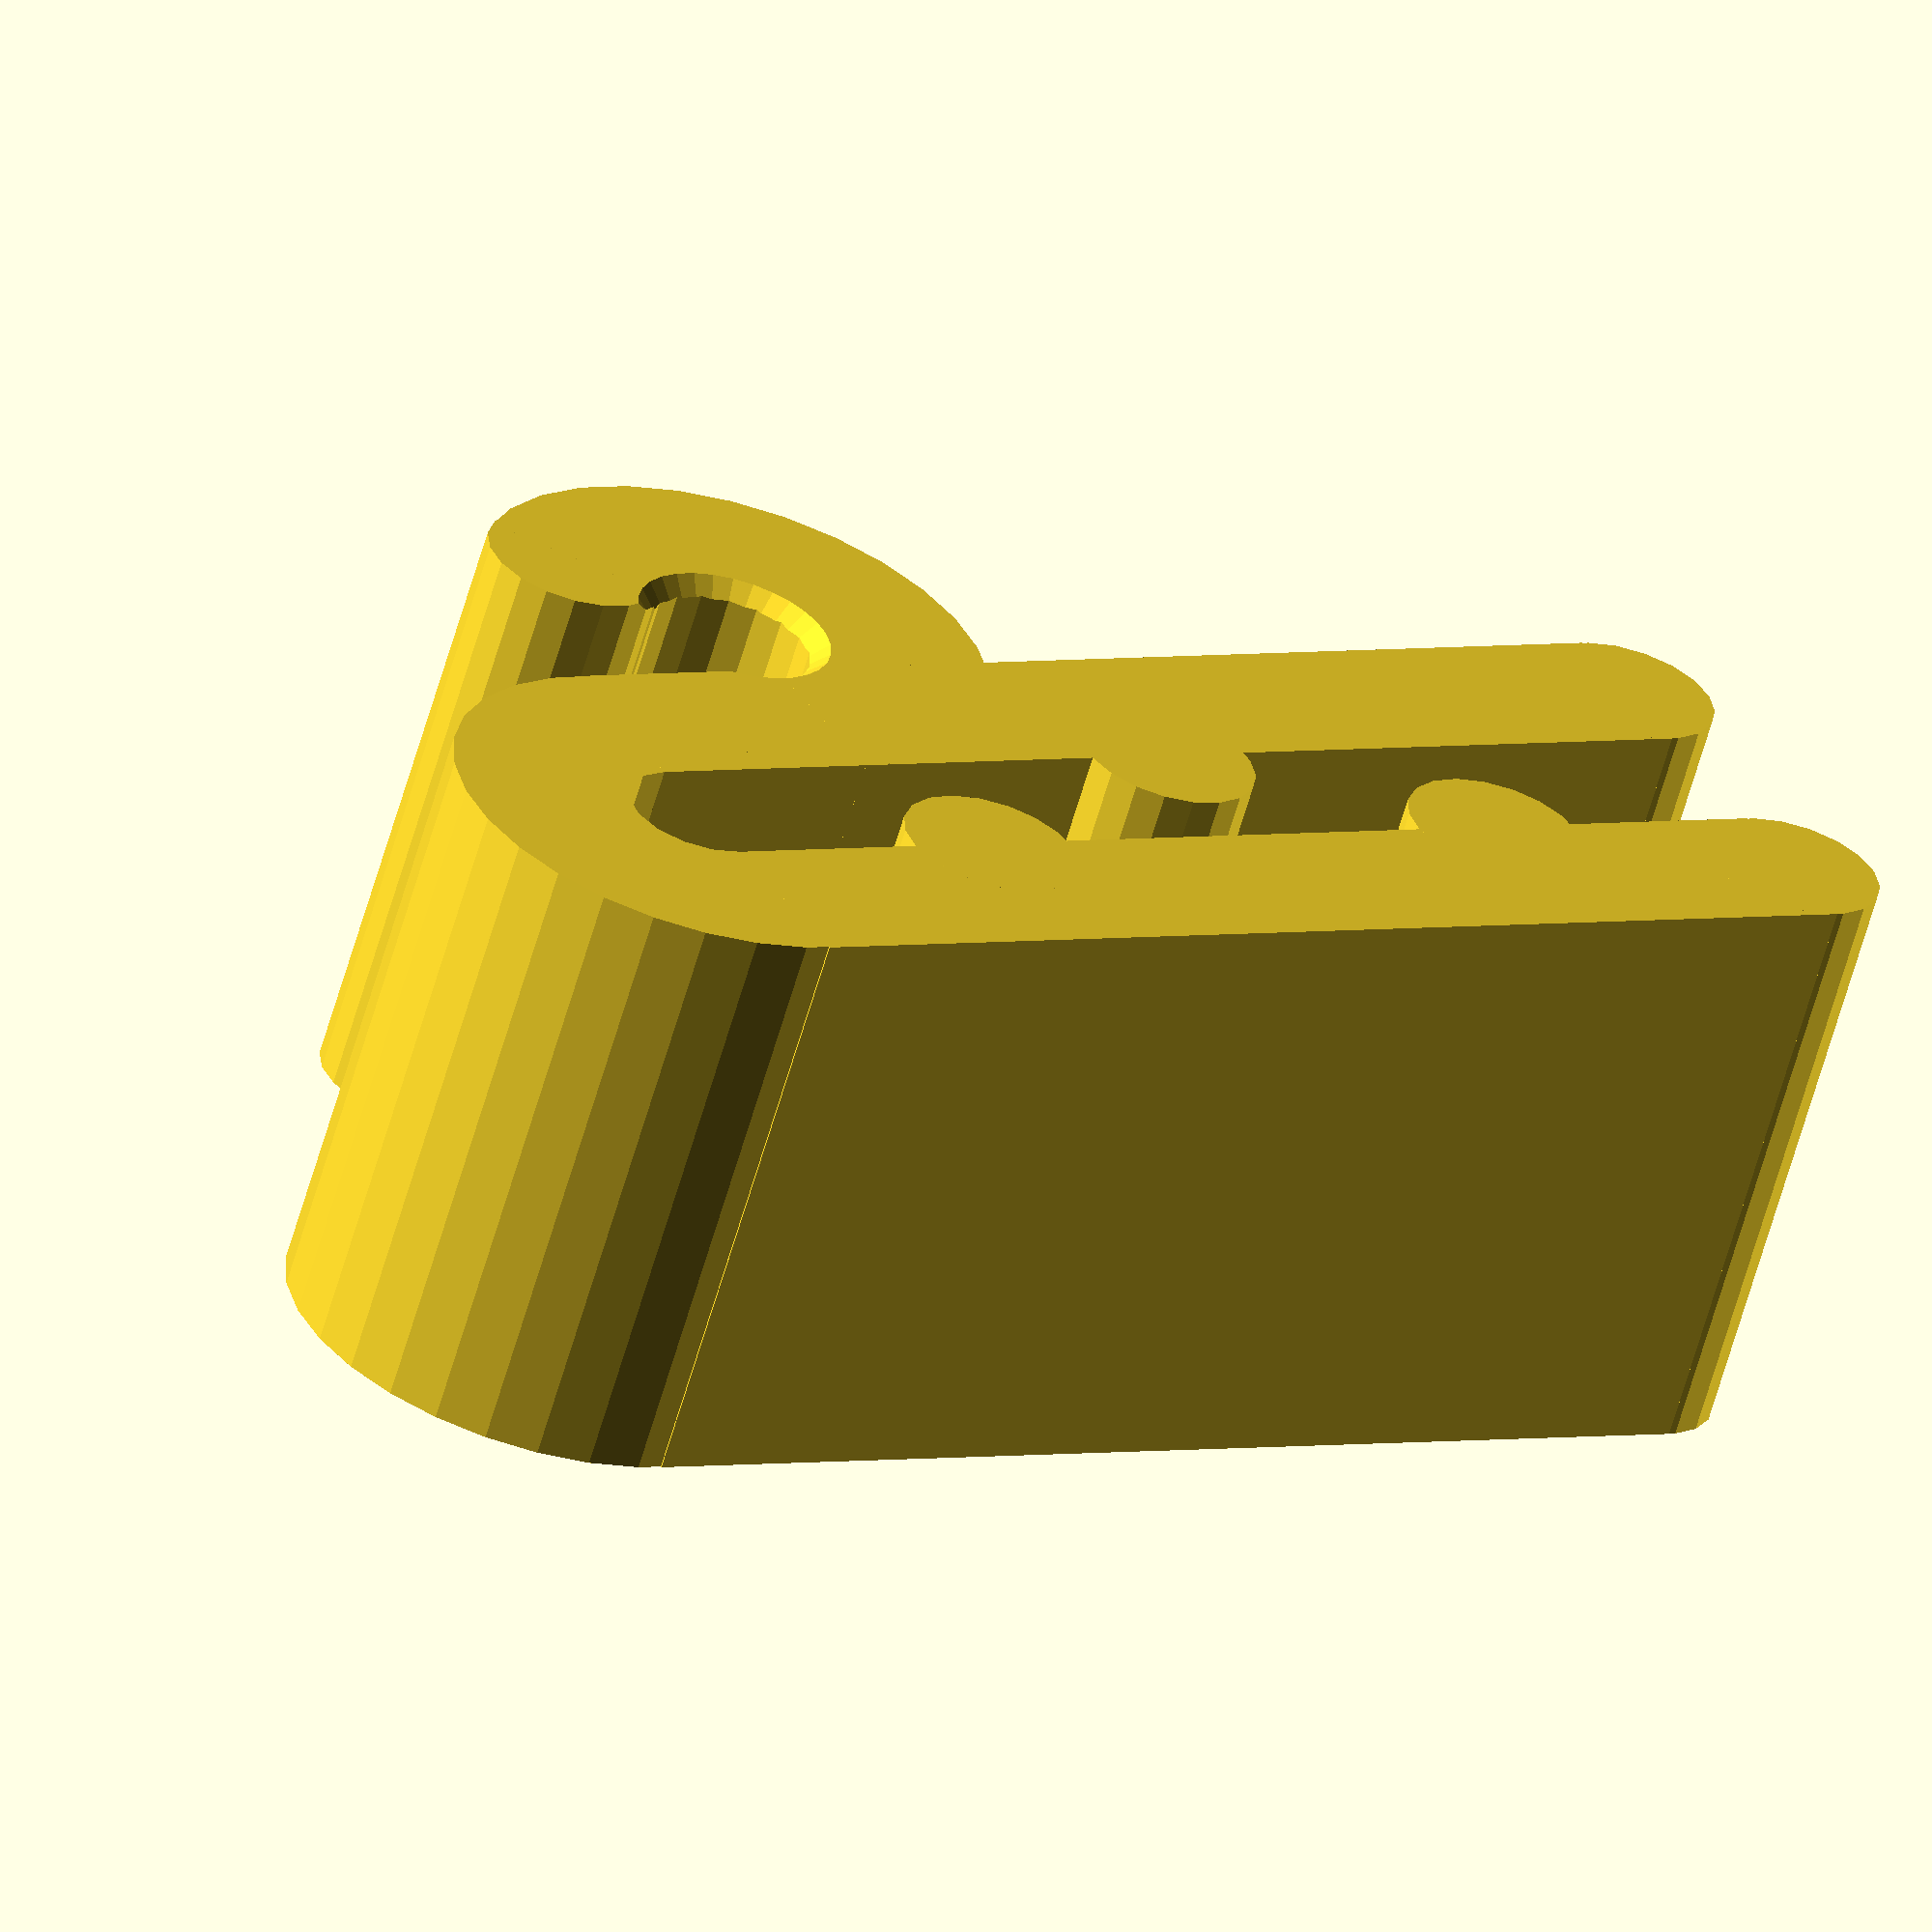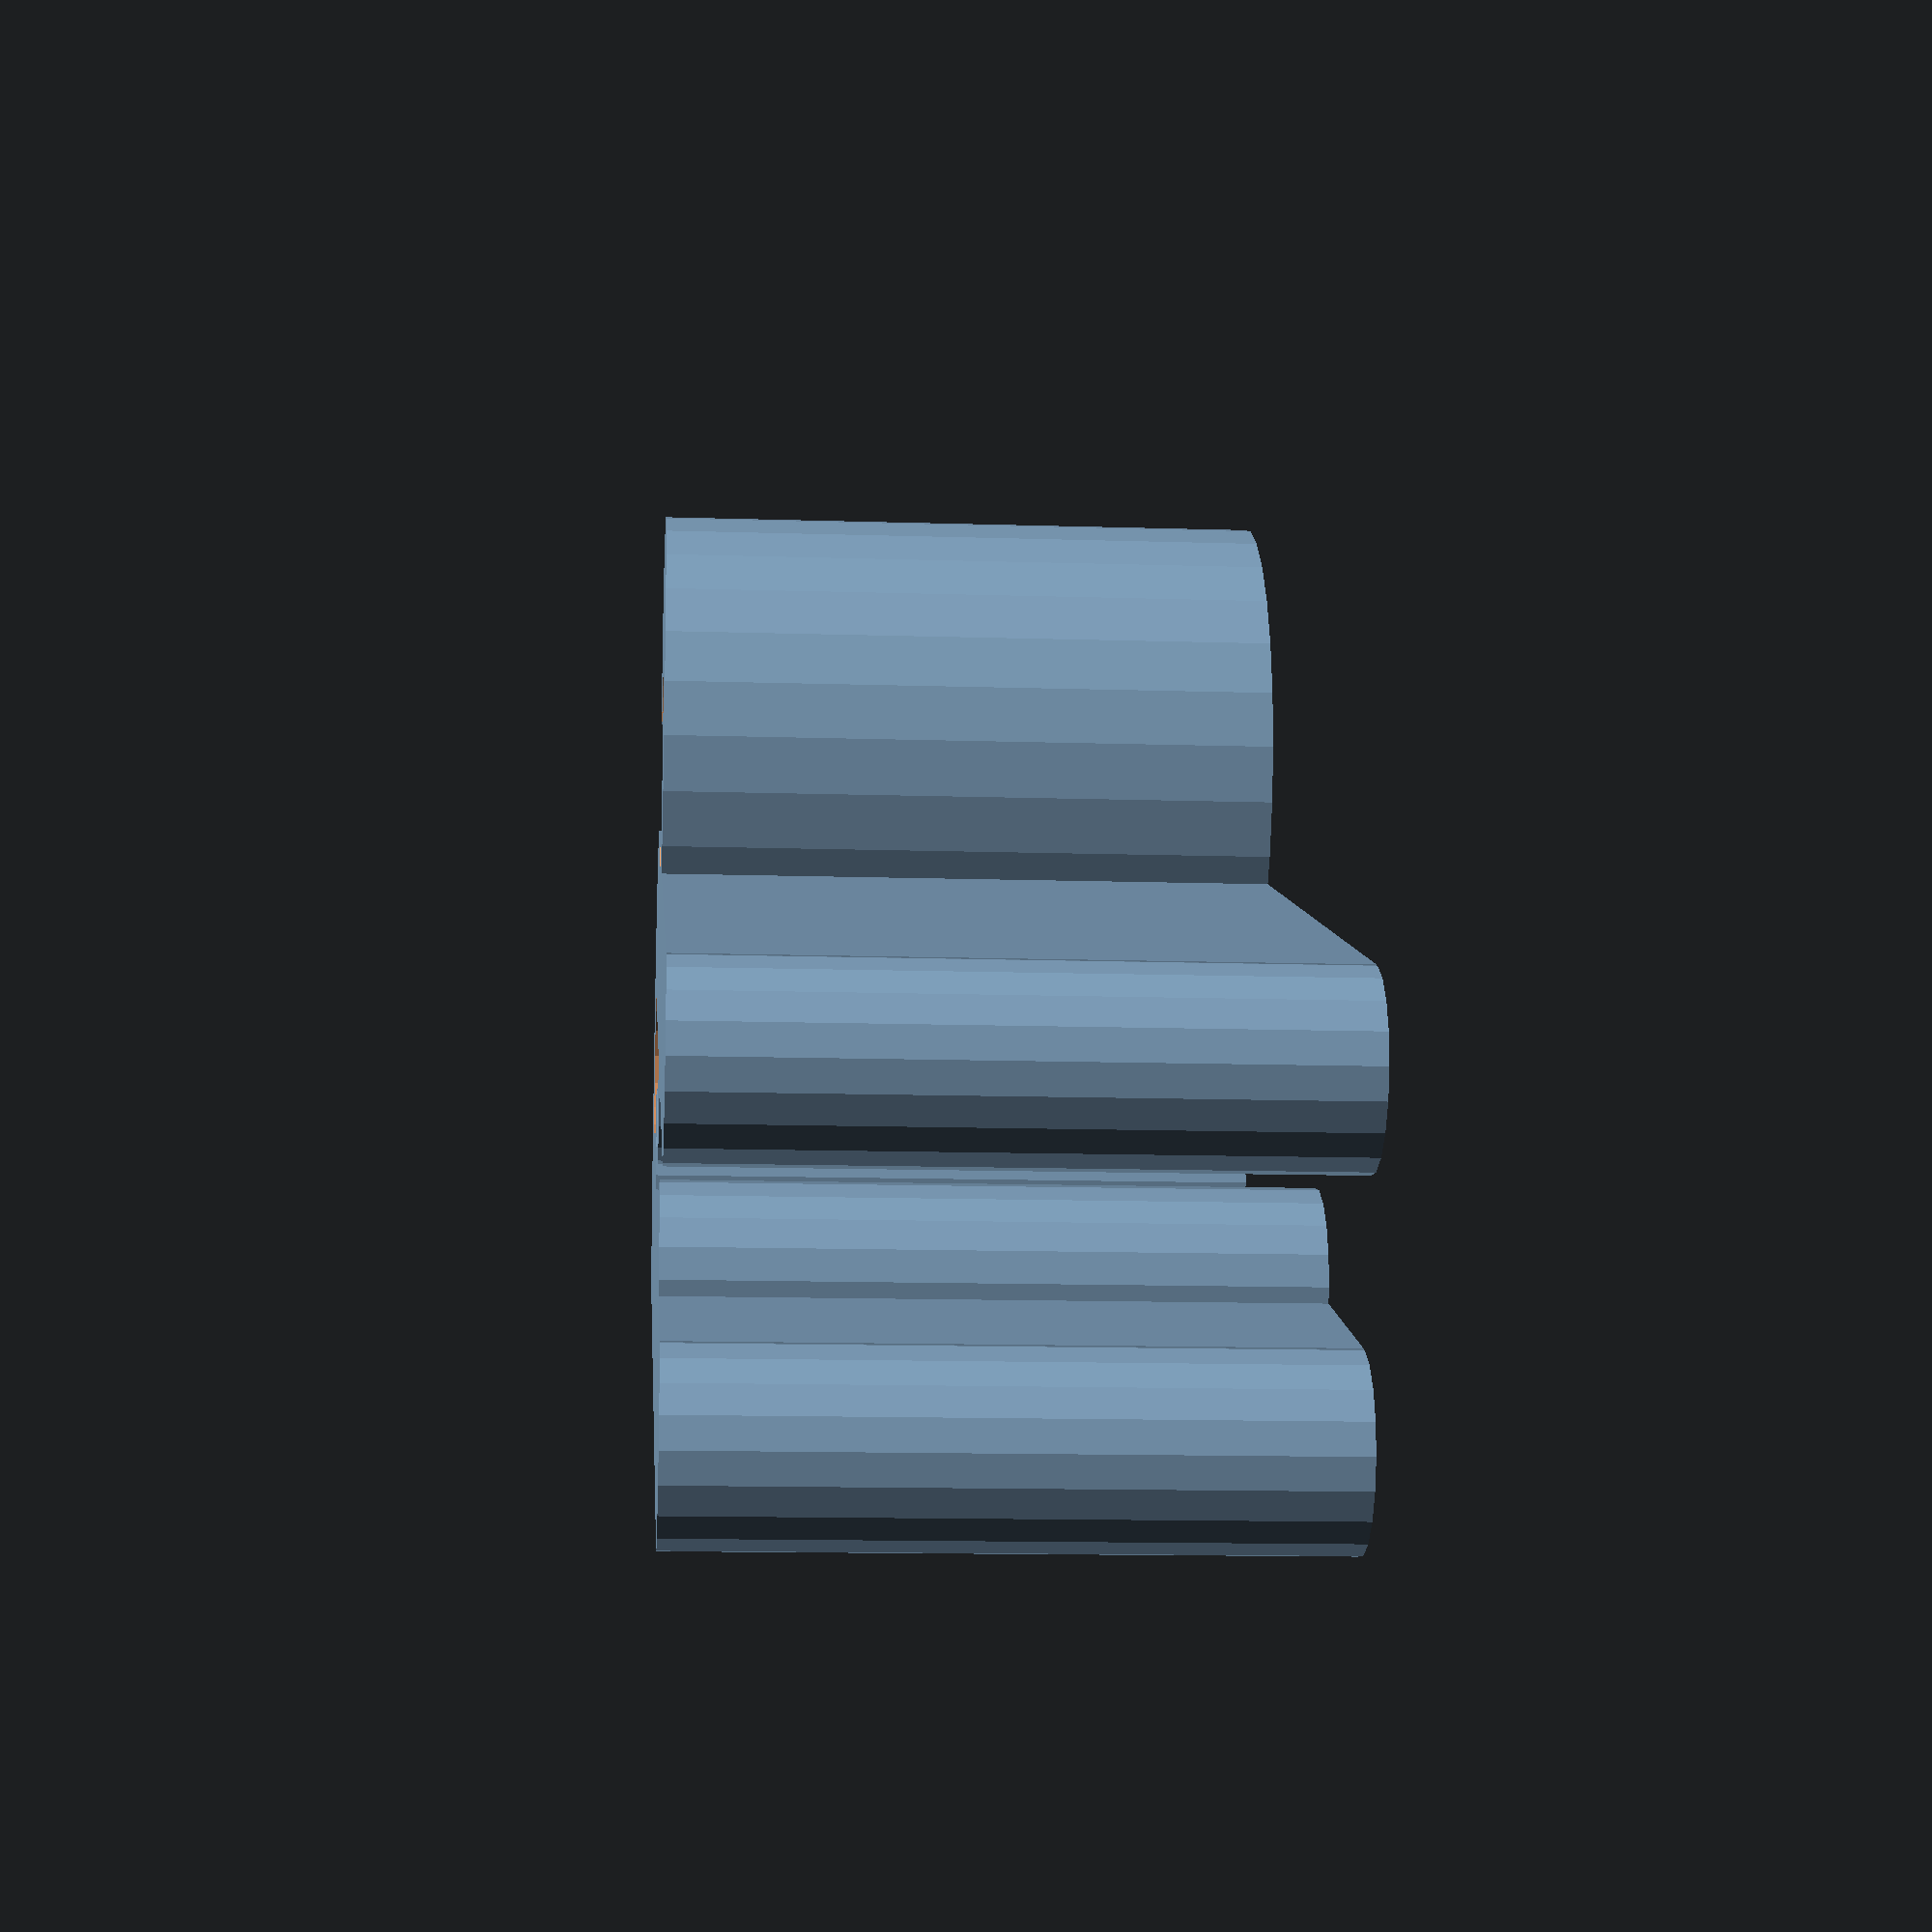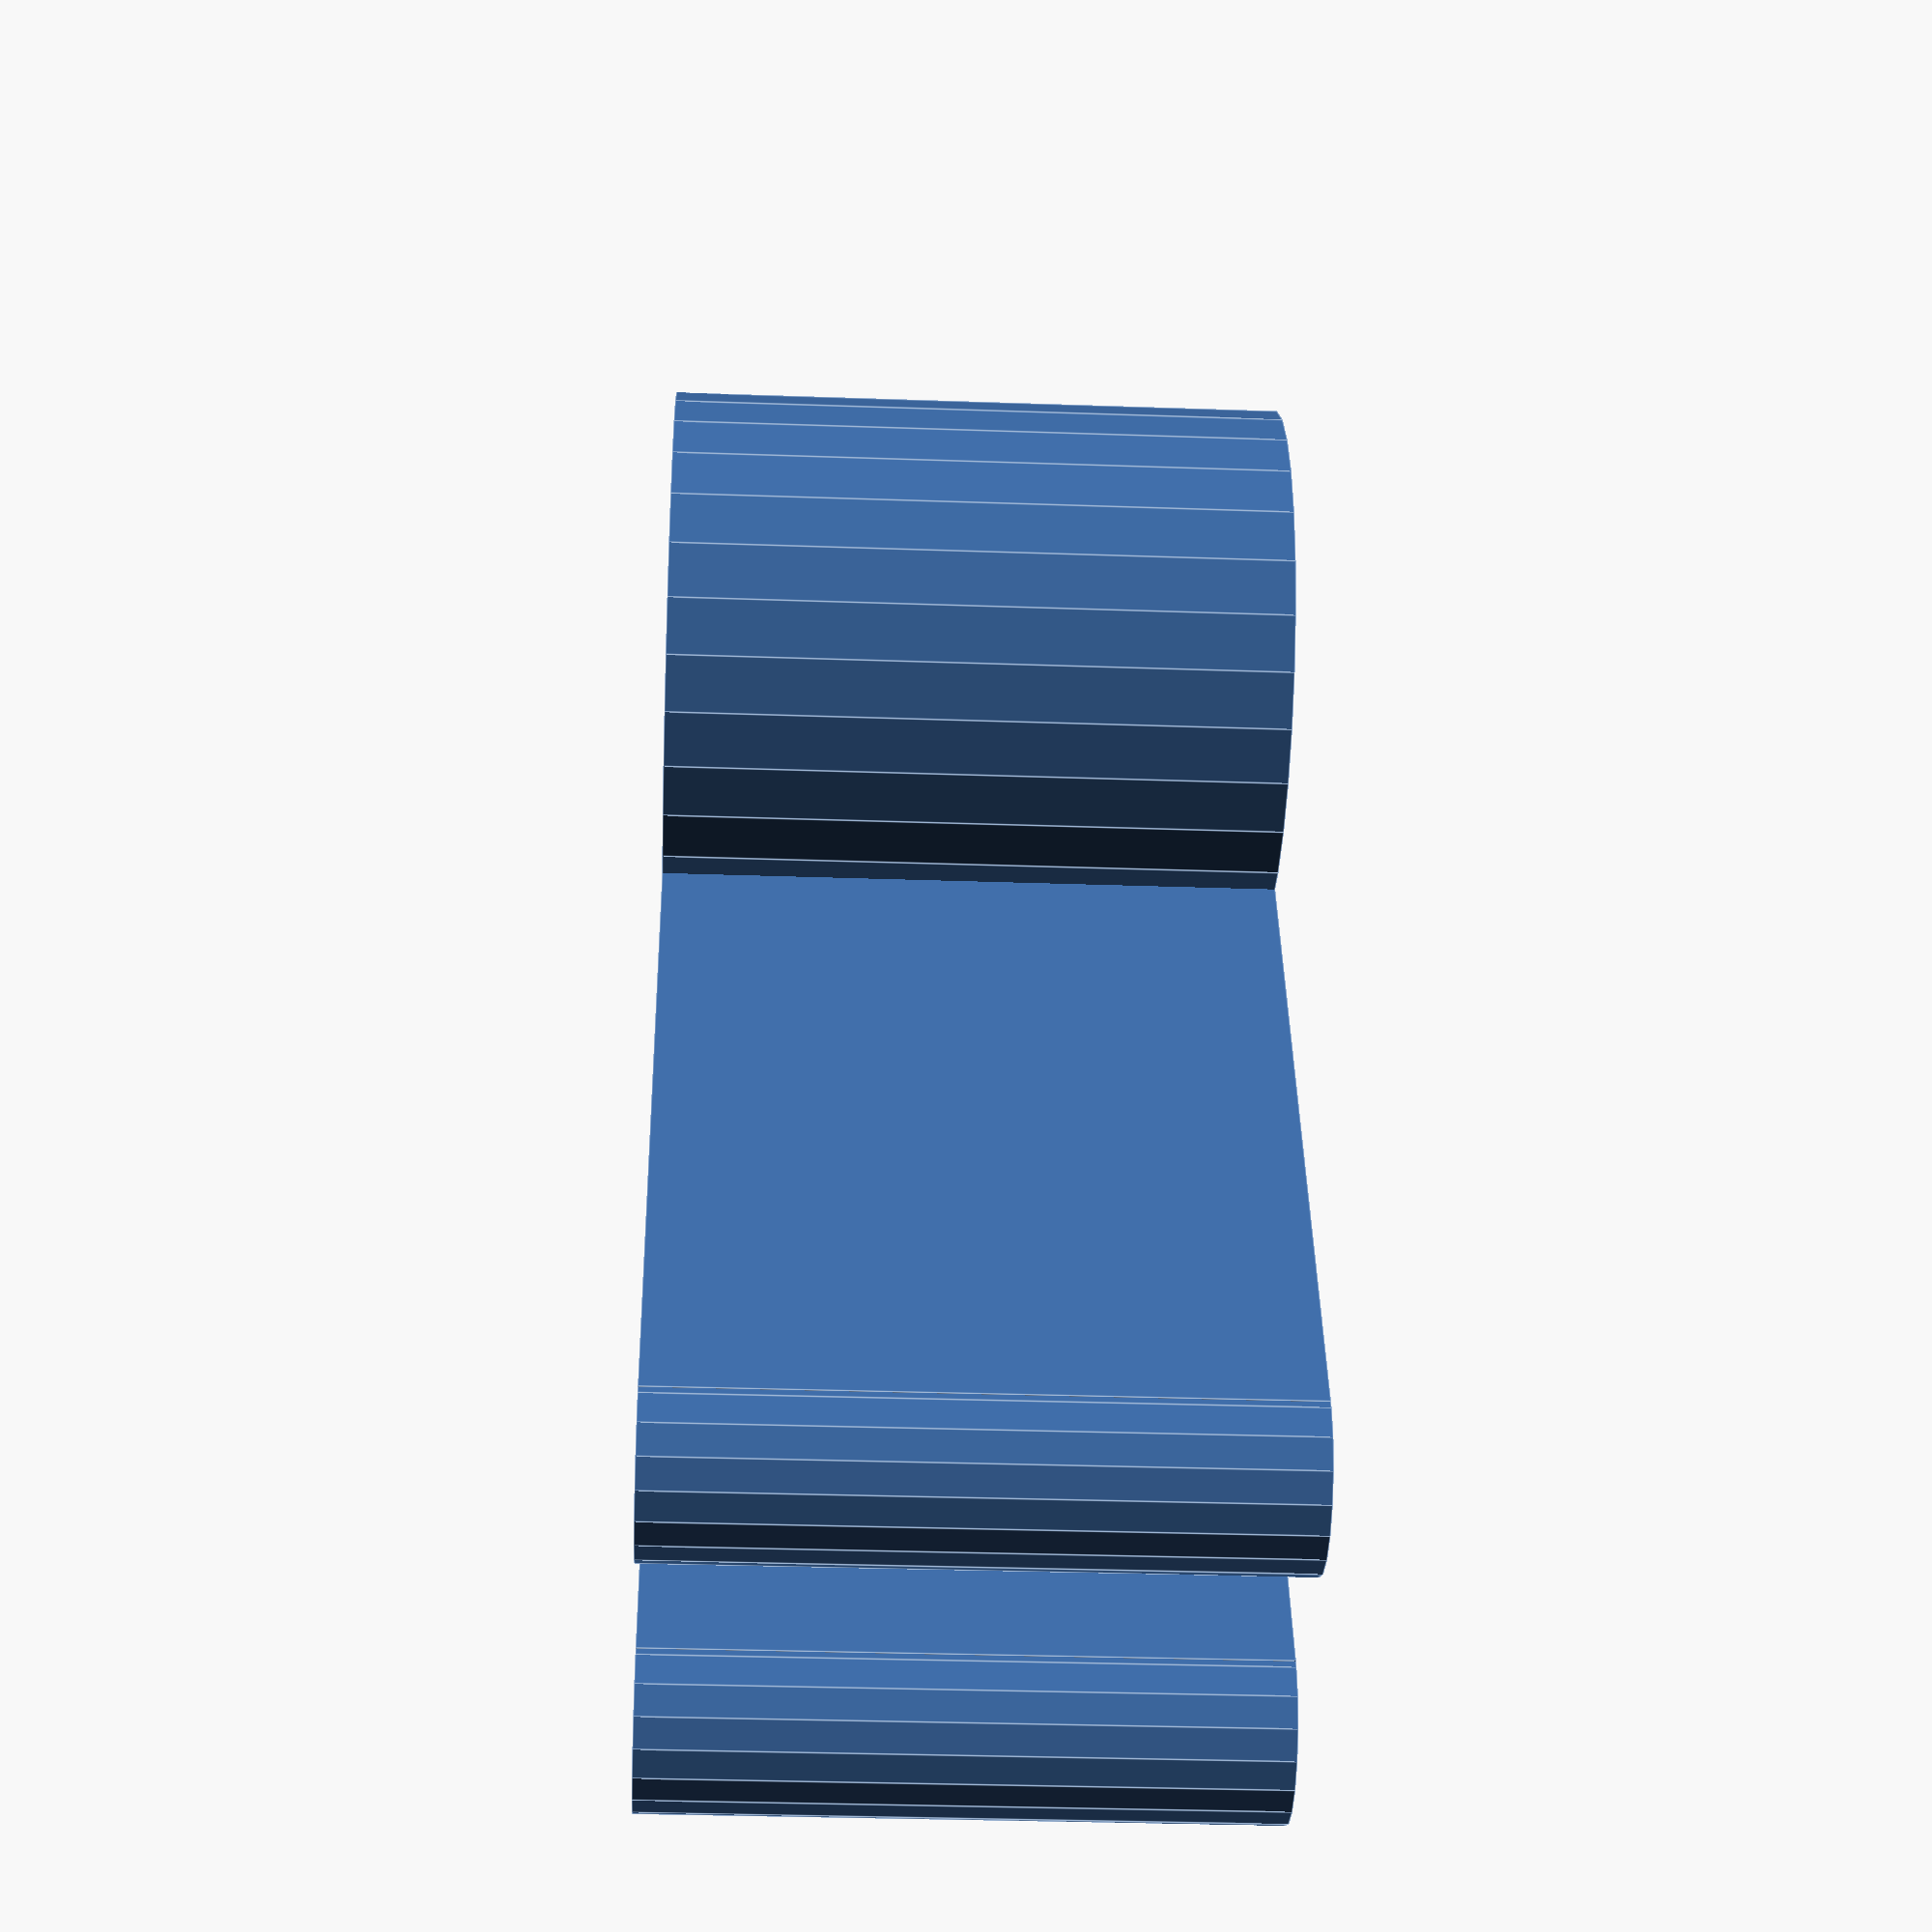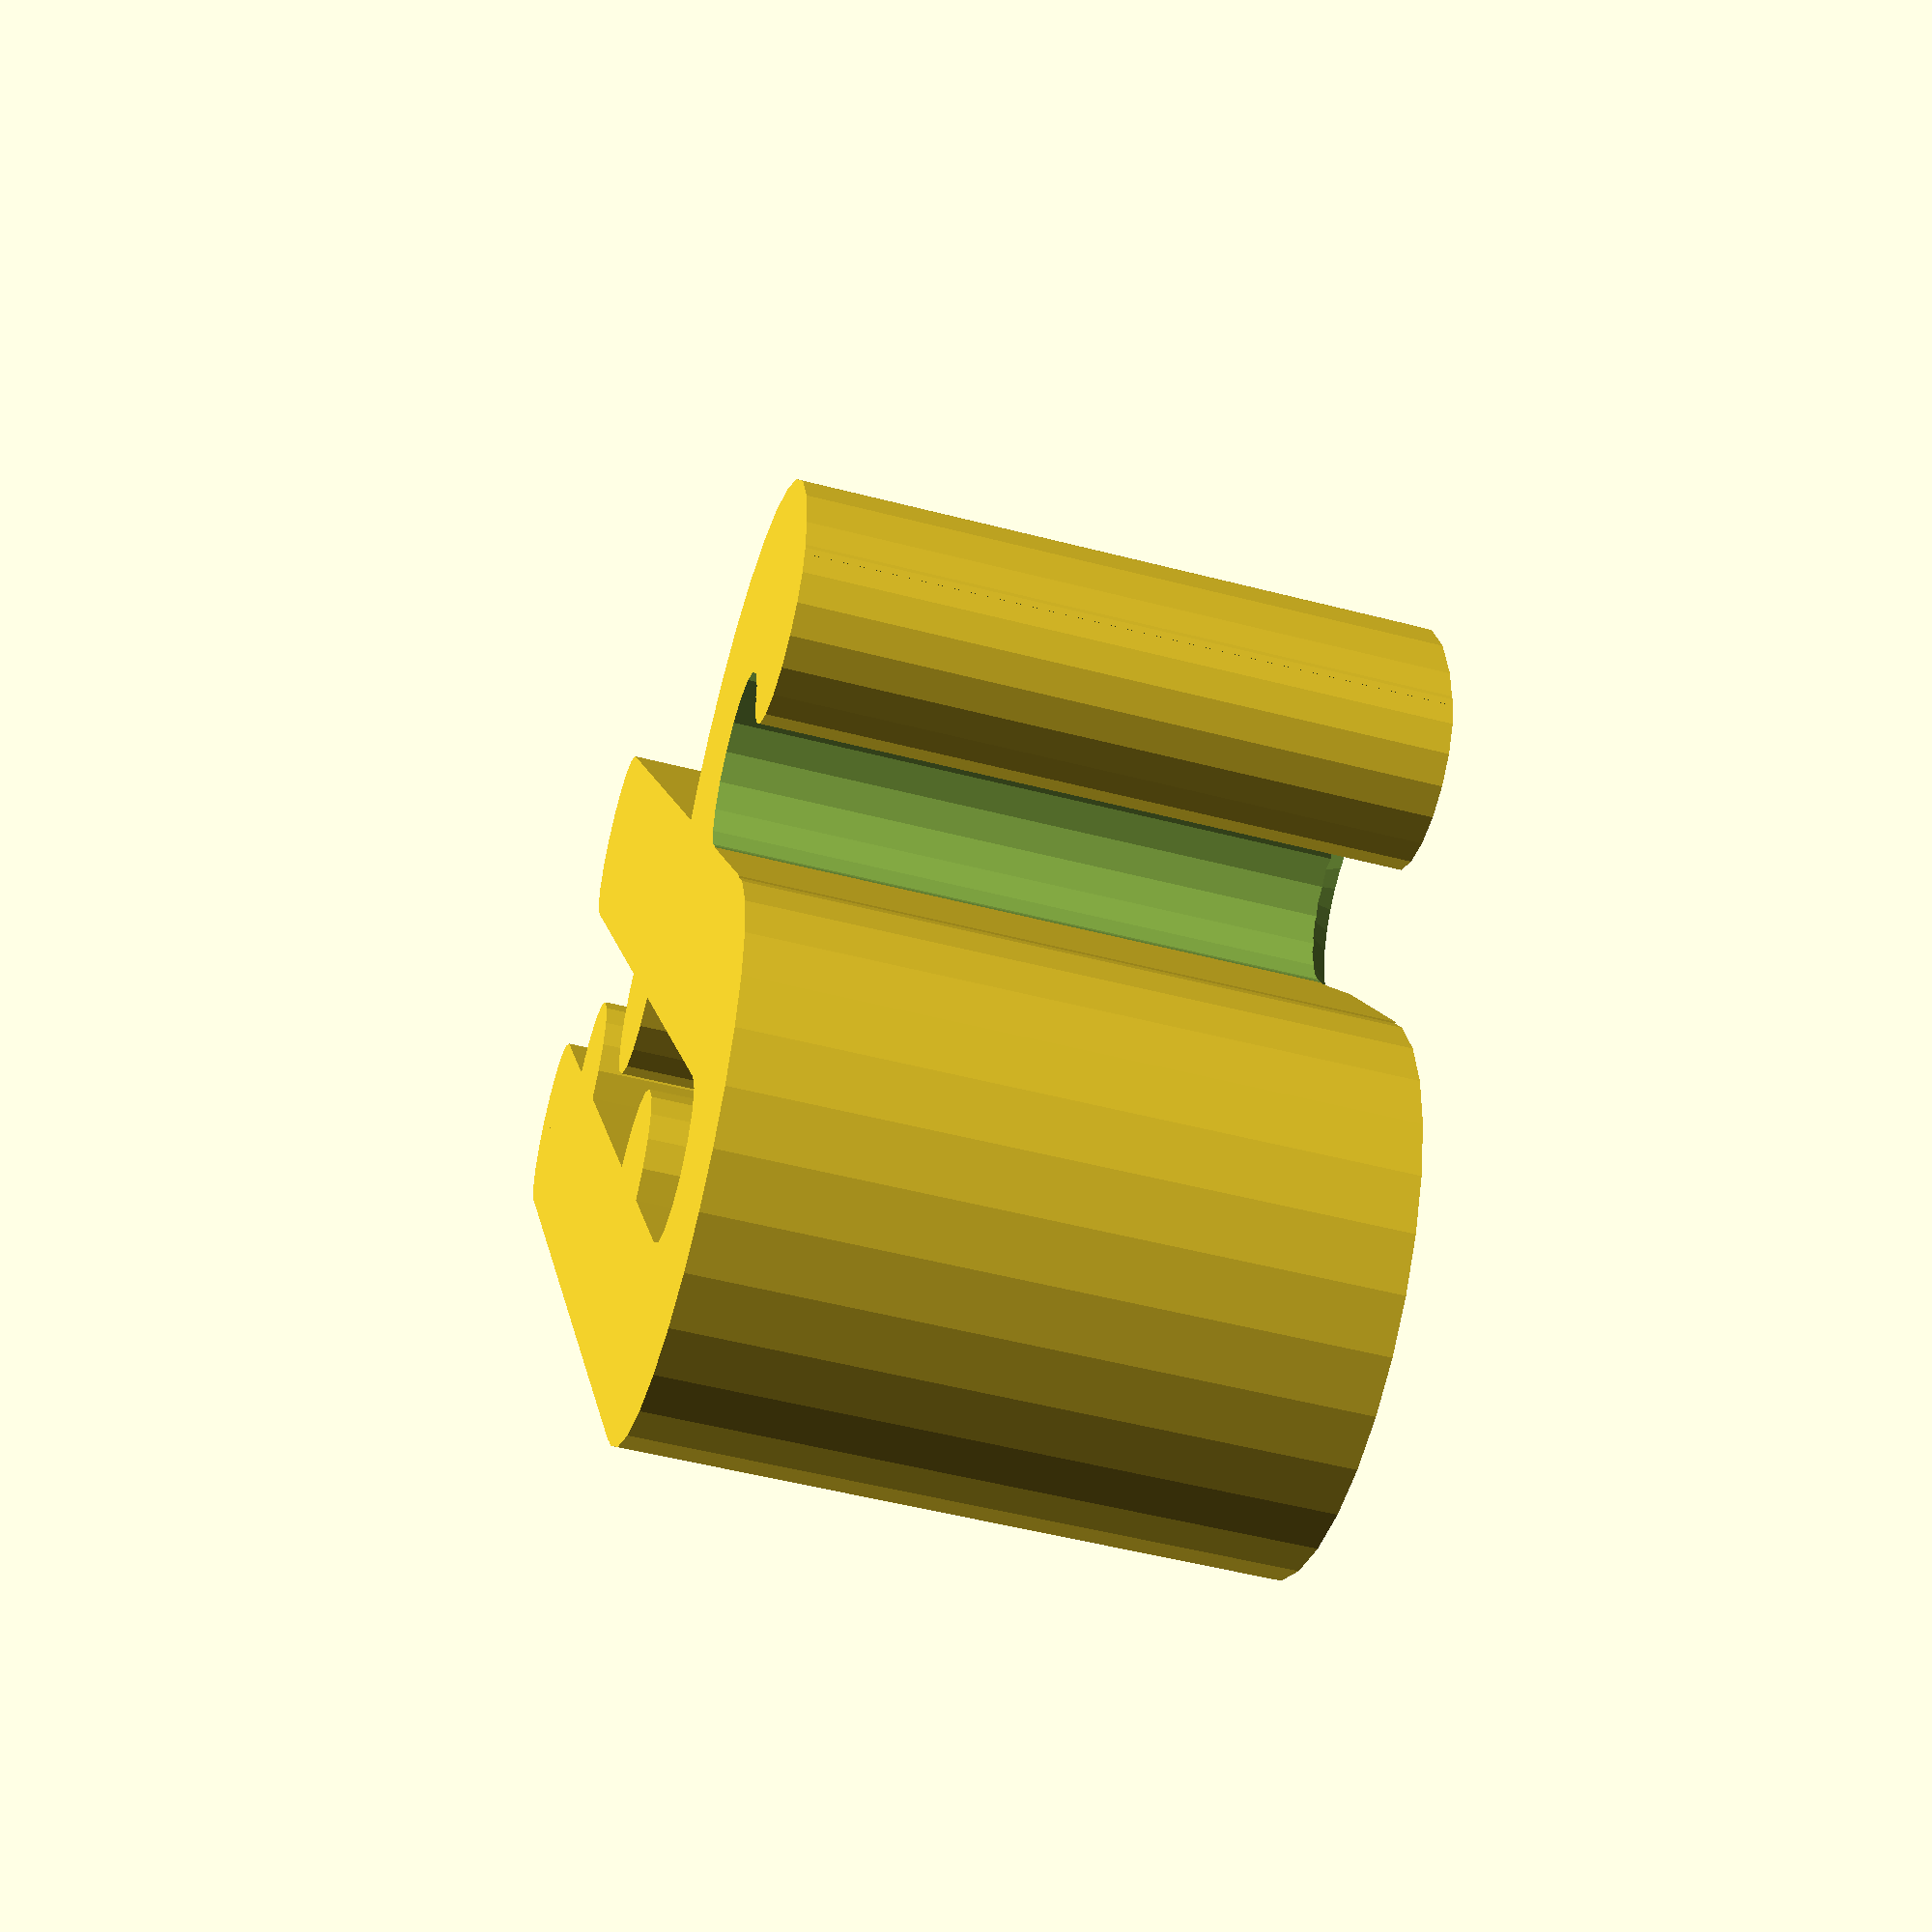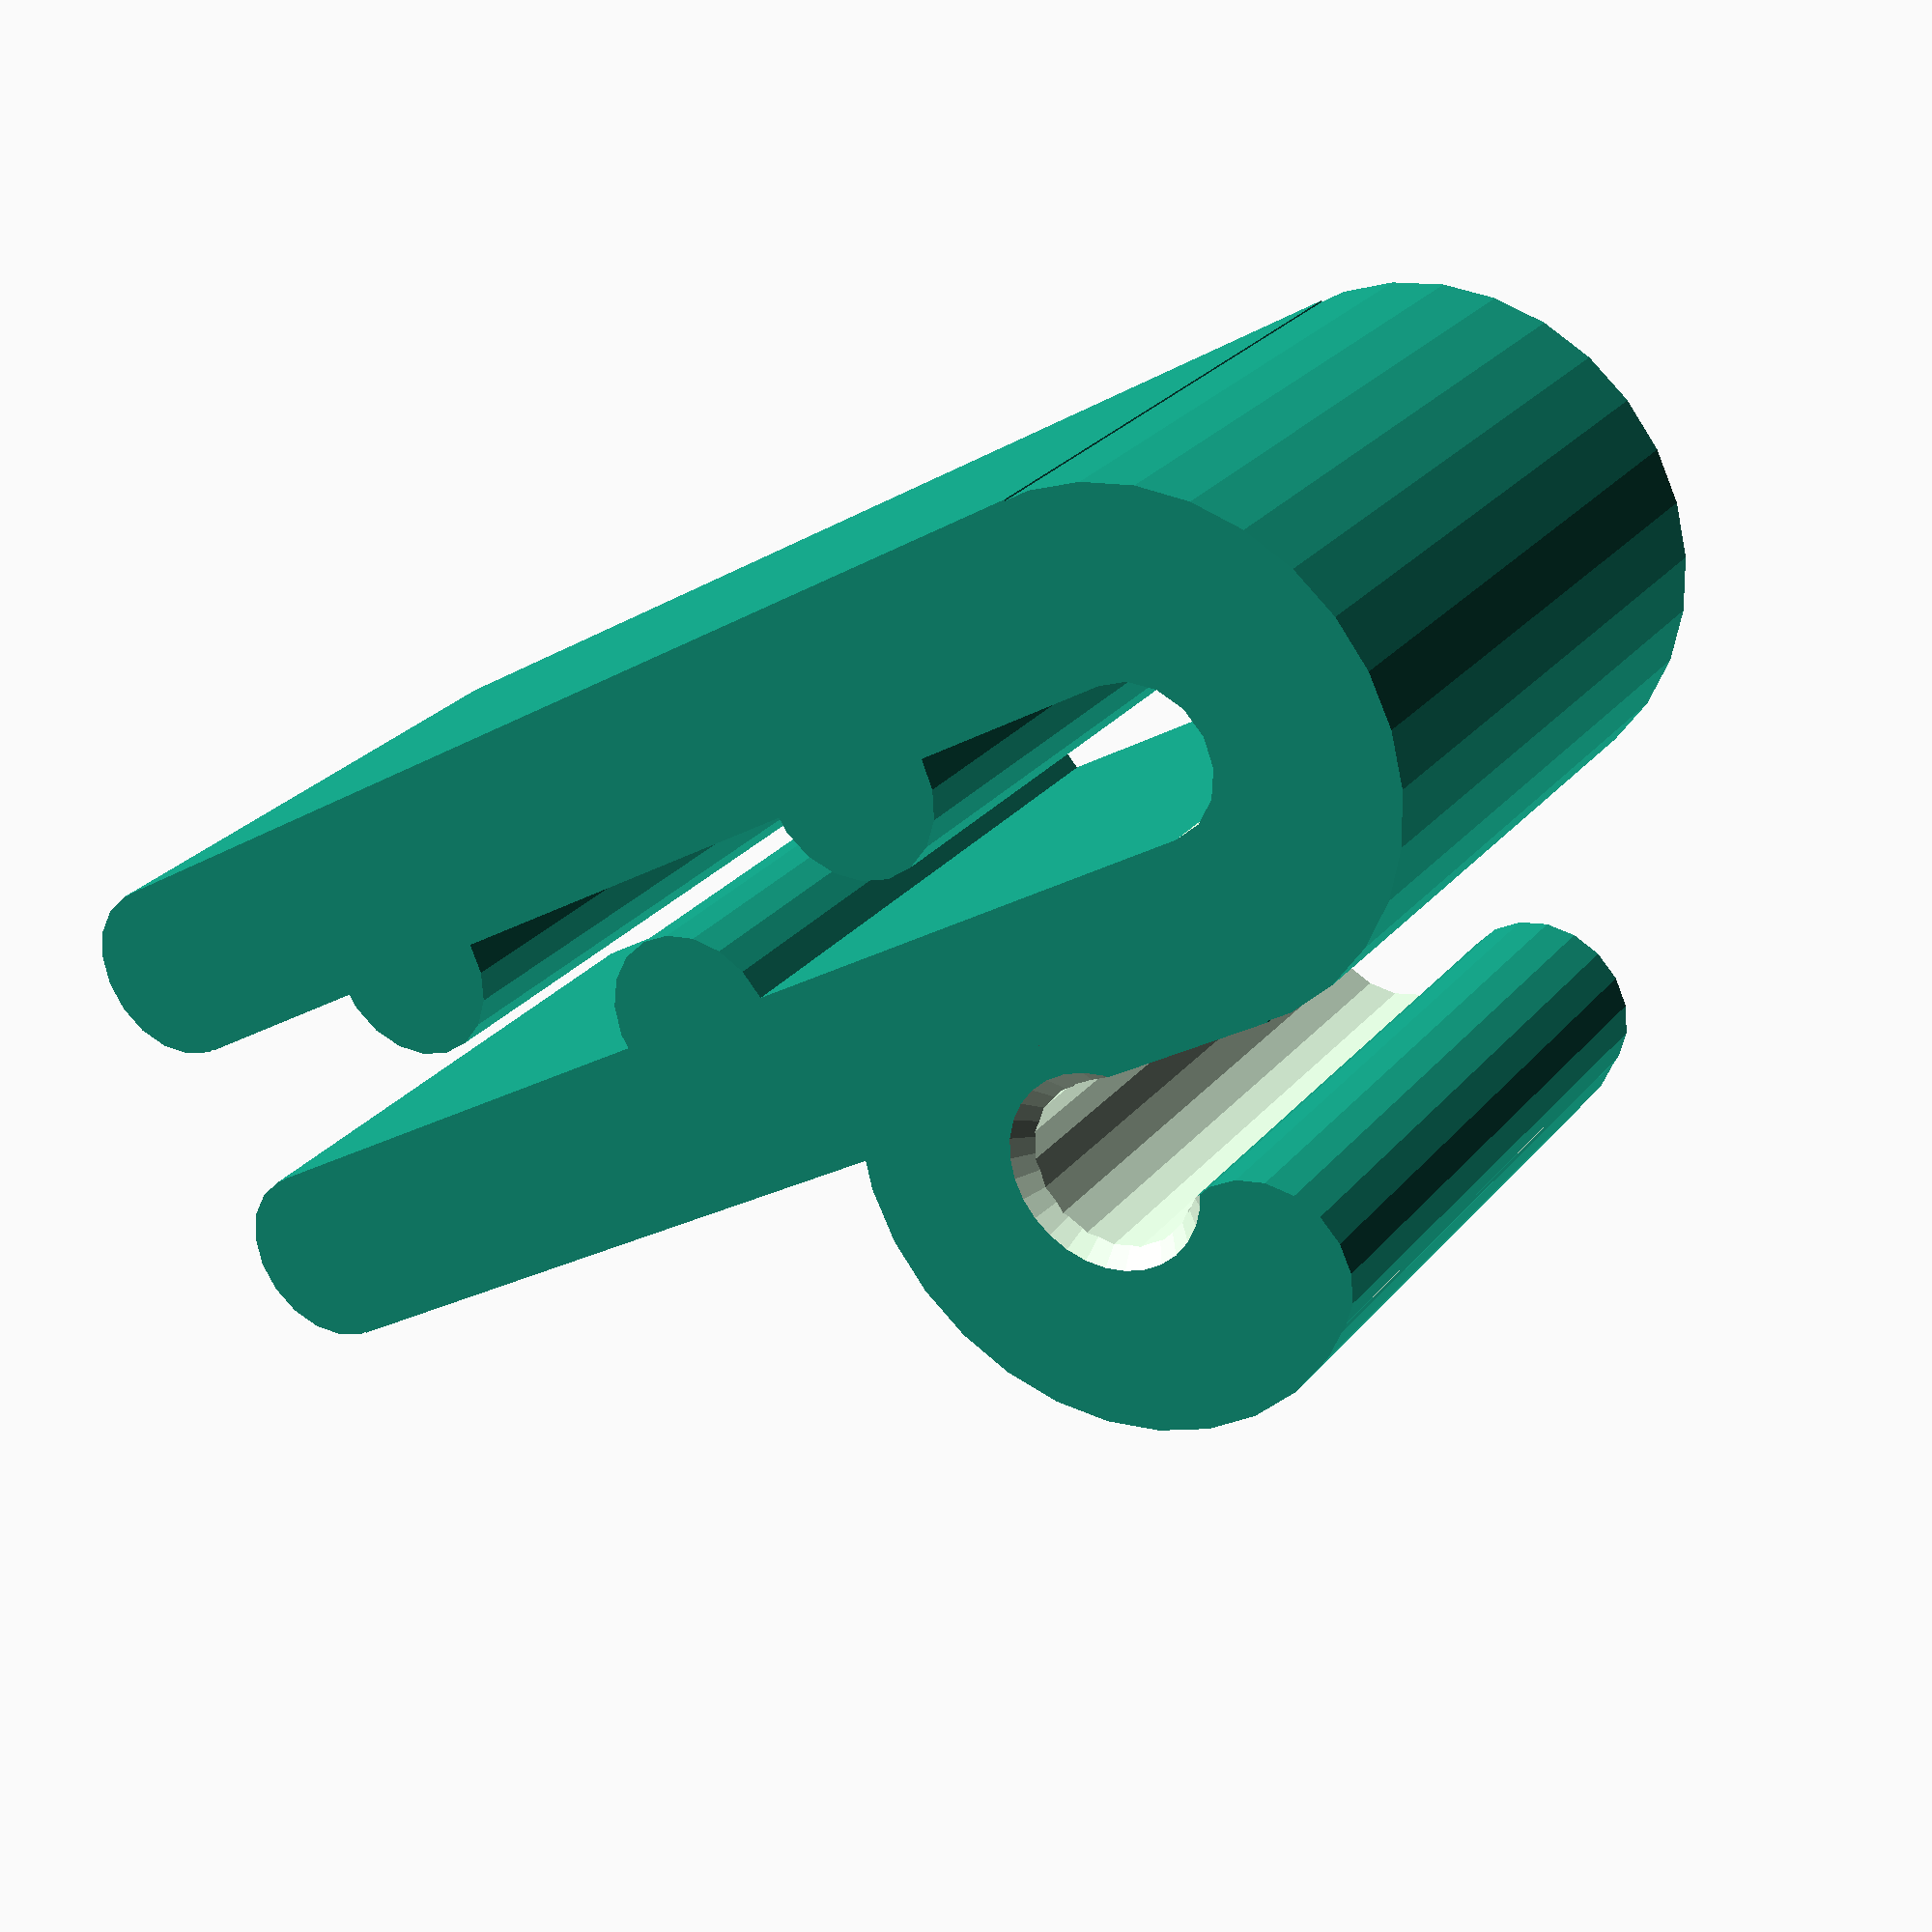
<openscad>
// Diameter of the cord to be wrangled, set to zero to remove the cord wrangler entirely (mm)
CordDiameter=2.75;
// Adjust the cut angle of the cord gripping portion, 30 degrees seems to be good but go nuts if you like
CordGripAngle=40; //[0:90]
// How far along on the gripper should the cord wrangler be placed?
CordGripLoc=80; //[0:100]
// Maybe you're using this as something other than just a cord gripper (as I sometimes do)
CordGripStyle=1; //[0:Closed,1:Open]

//How long should the fabric (or other substance) gripper be? (mm)
GripperLength=20;
//And how tall? (mm)
GripperHeight=10;
//And how far apart (mm)
GripperGap=2.5;

//Interior gripping knobbles, how many?
Knobbles = 2;
//Opposing knobbles on the top?
CounterKnobbles=true;//[true:Yes,false:No]

//And how thick would you like the walls of the gripper to be? (mm)
WallThickness=3;

/* [Hidden] */
CordGripLocation=CordGripLoc/100.0;
$fs=.5;

difference(){
 union(){
  translate([GripperLength,0,0])
   difference(){
    cylinder(r=GripperGap/2+WallThickness, h=GripperHeight);
    translate([-GripperGap-2*WallThickness,-GripperGap/2-WallThickness*1.5,-0.5]) cube([GripperGap+2*WallThickness,GripperGap+3*WallThickness, GripperHeight+1]);
    translate([0,0,-0.5]) cylinder(r=GripperGap/2, h=GripperHeight+1);
   }

  translate([0,GripperGap/2,0]) cube([GripperLength,WallThickness,GripperHeight]);
  translate([0,-GripperGap/2-WallThickness,0]) cube([GripperLength,WallThickness,GripperHeight]);

  translate([0,GripperGap/2+WallThickness/2,0]) cylinder(r=WallThickness/2, h=GripperHeight);
  translate([0,-GripperGap/2-WallThickness/2,0]) cylinder(r=WallThickness/2, h=GripperHeight);

  for ( i = [0:Knobbles-1] ){
   translate([(i+0.5)*GripperLength/Knobbles,-GripperGap/2,0]) cylinder(r=WallThickness/2, h=GripperHeight);
  }
  if (CounterKnobbles) 
   for ( i = [1:Knobbles-1] ){
    translate([(i)*GripperLength/Knobbles,GripperGap/2,0]) cylinder(r=WallThickness/2, h=GripperHeight);
   }

  if (CordDiameter > 0) {
   translate([GripperLength*CordGripLocation,GripperGap/2+(WallThickness+CordDiameter)/2+WallThickness/2,0]) {
   difference(){
    cylinder(r=CordDiameter/2+WallThickness, h=GripperHeight);
    translate([0,0,-0.5]) cylinder(r=CordDiameter/2, h=GripperHeight+1);
    if (CordGripStyle == 1){
     rotate([0,0,-1*abs(CordGripAngle)]) translate([0,0,-0.5]) cube([CordDiameter*2,CordDiameter*2,GripperHeight+1]);
     rotate([0,0,-90]) translate([0,0,-0.5]) cube([CordDiameter*2,CordDiameter*2,GripperHeight+1]);
    }
   }
   if (CordGripStyle == 1) rotate([0,0,-1*abs(CordGripAngle)]) translate([0,(WallThickness+CordDiameter)/2,0]) cylinder(r=WallThickness/2, h=GripperHeight);
  }
 }
}
//Put a bevel on the bottom edge of the cord grip because I don't like the "bottom layer squish" cutting into my cables.
if (CordDiameter > 0){
  translate([GripperLength*CordGripLocation,GripperGap/2+(WallThickness+CordDiameter)/2+WallThickness/2,0]) {
  translate([0,0,-CordDiameter*0.4]) cylinder(r1=CordDiameter,r2=0,h=CordDiameter);
 }
}
}

</openscad>
<views>
elev=62.4 azim=30.8 roll=164.0 proj=o view=solid
elev=193.0 azim=160.6 roll=274.1 proj=p view=wireframe
elev=209.6 azim=111.0 roll=273.0 proj=p view=edges
elev=51.9 azim=58.4 roll=74.3 proj=p view=wireframe
elev=333.1 azim=211.7 roll=210.6 proj=p view=solid
</views>
